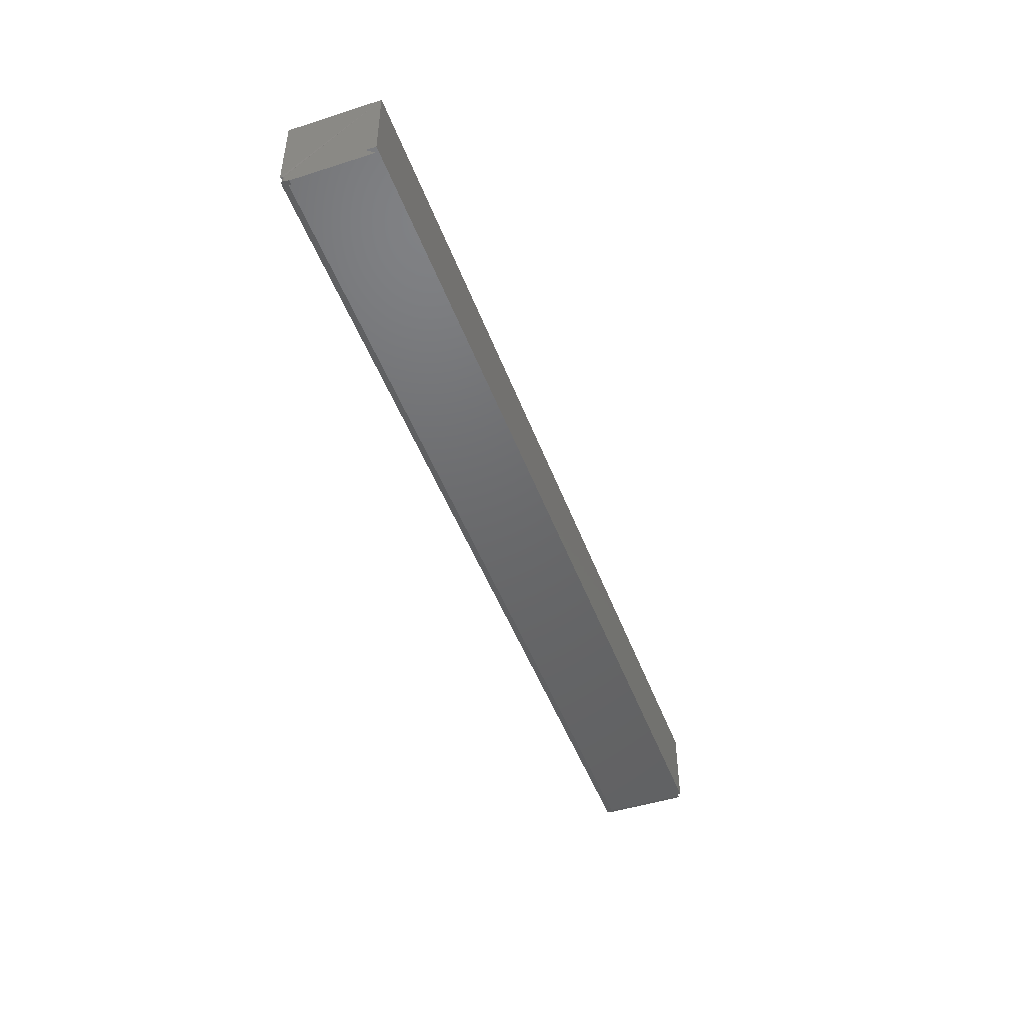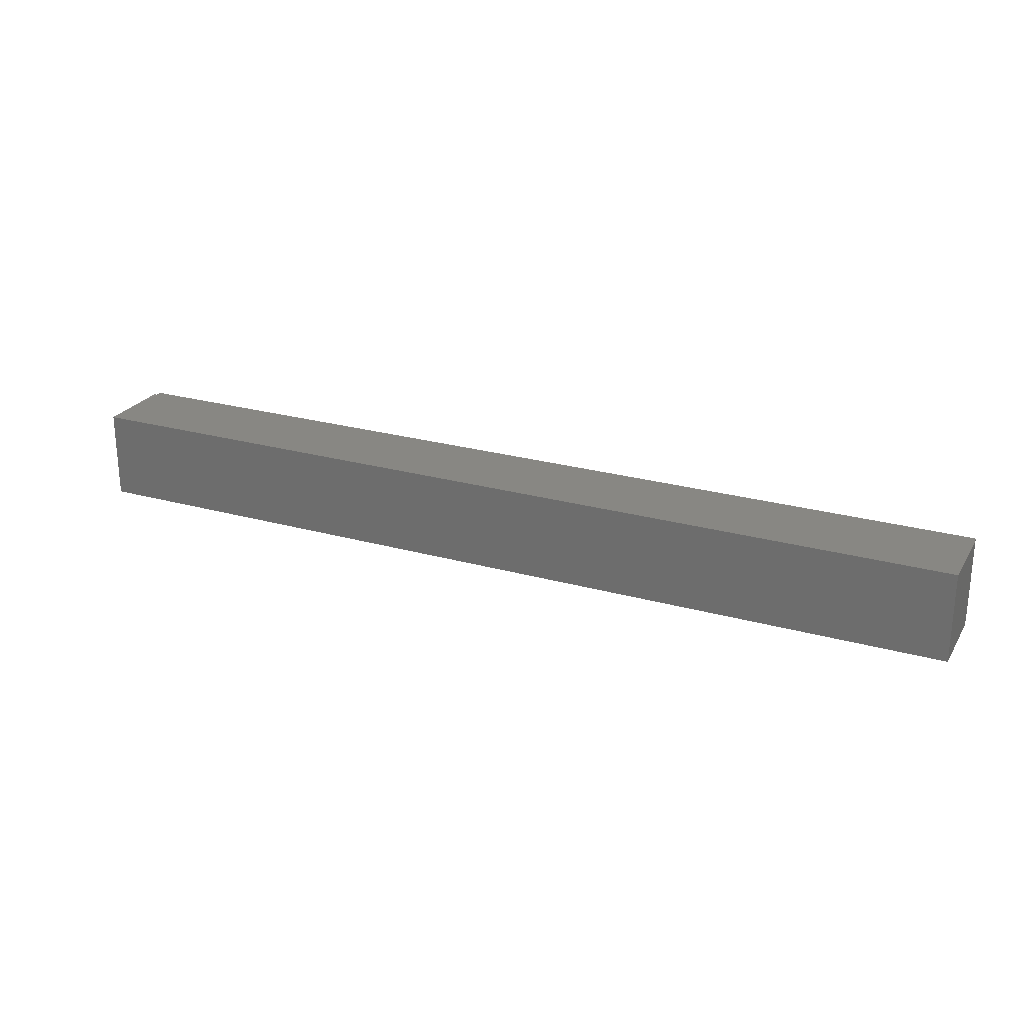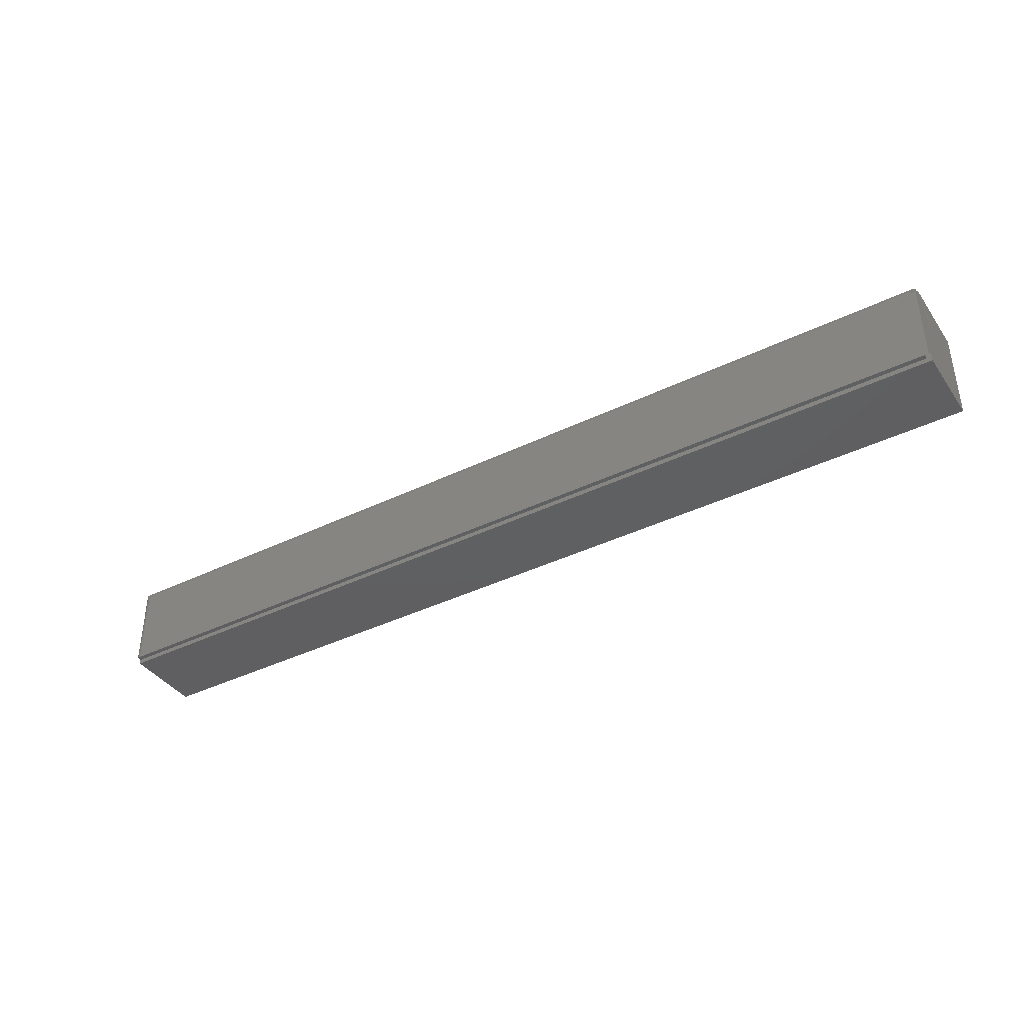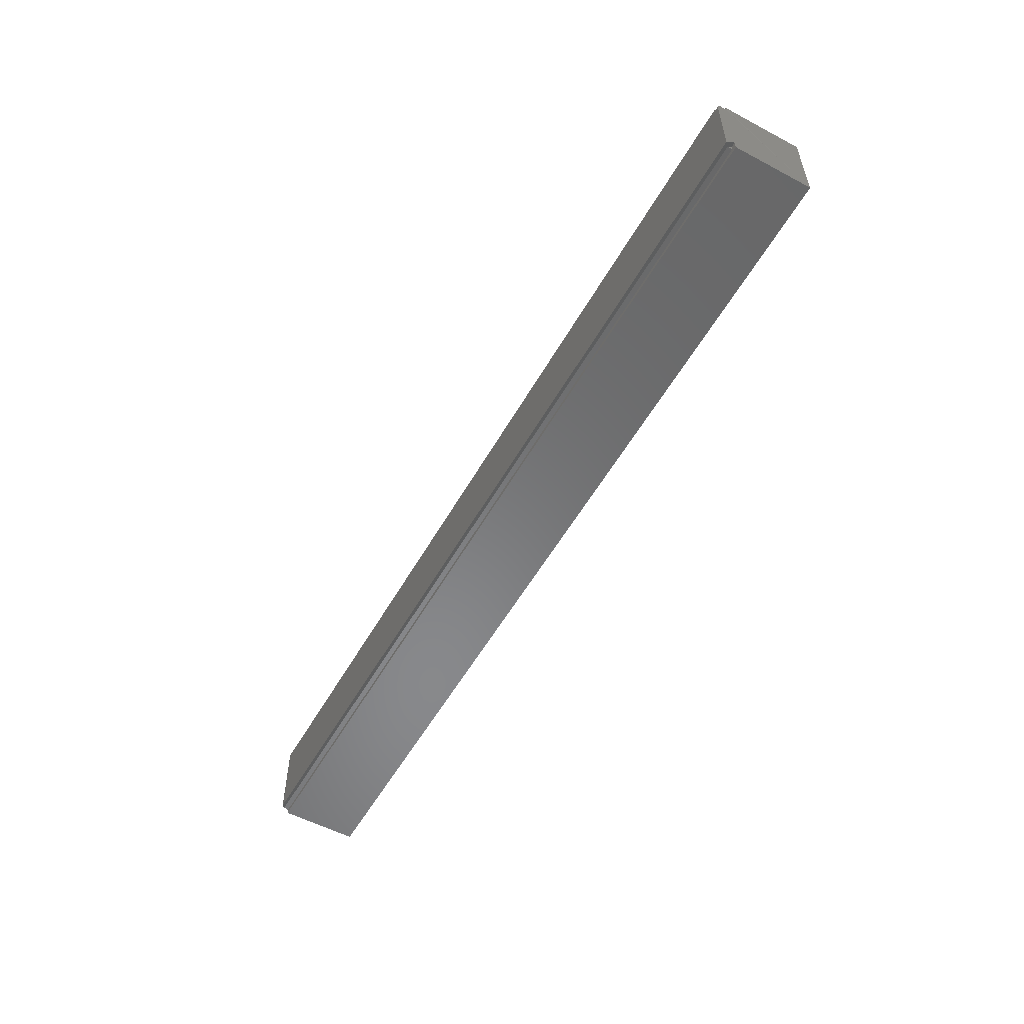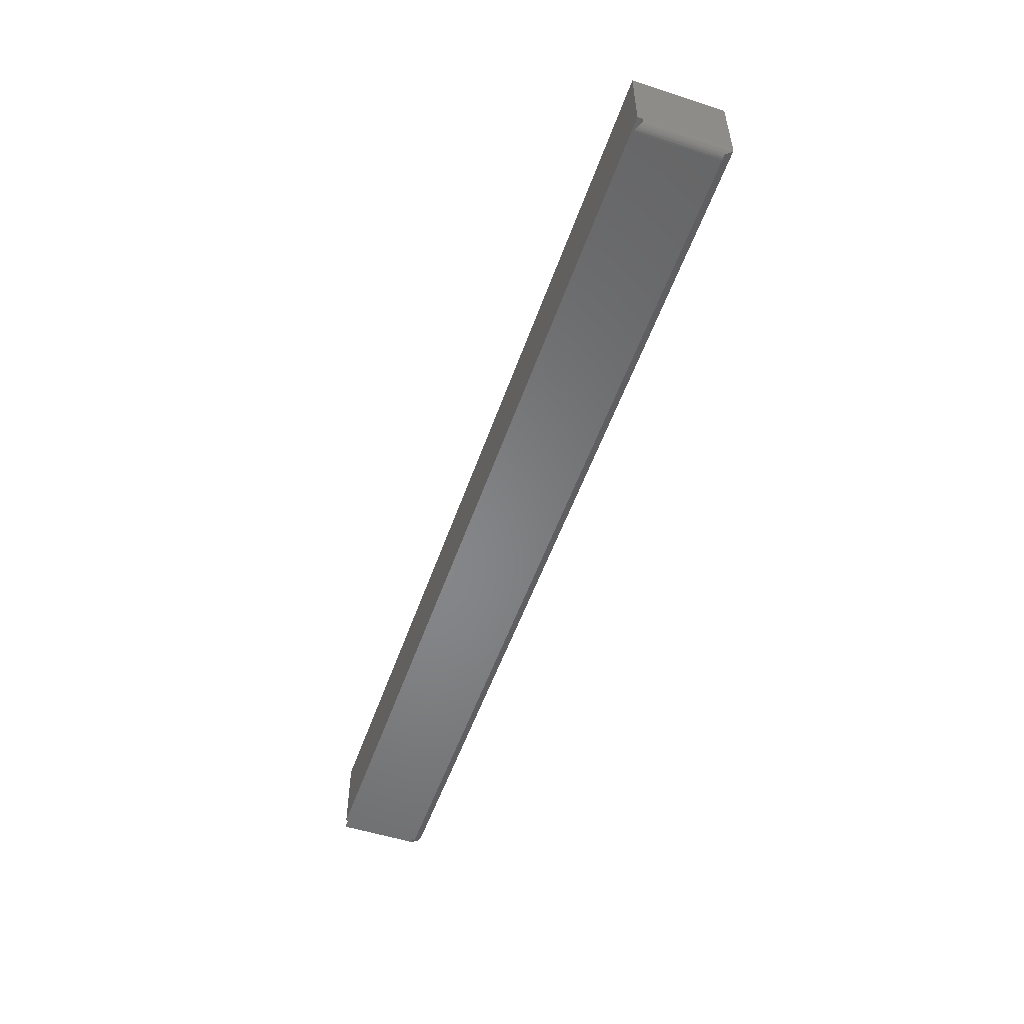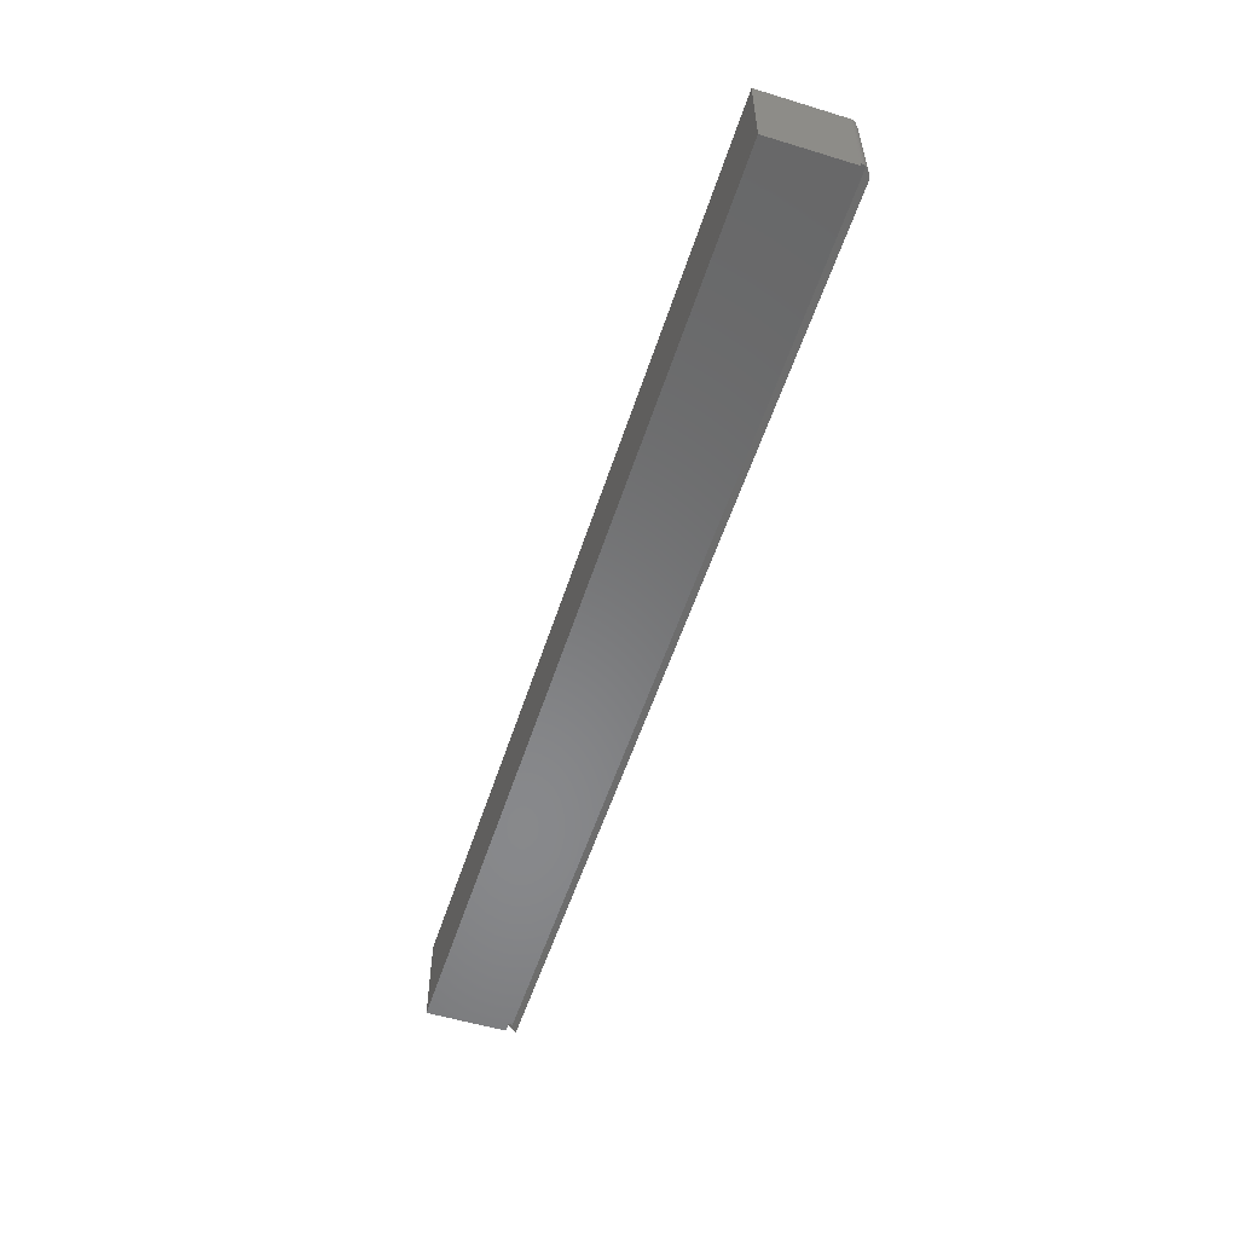
<metadata>
{"format":"stl","ext":"stl","renderer":"f3d","projection":"perspective","resolution":1024,"background":"white","views":[{"elev":-47.5,"azim":-70.2,"up":"+Z"},{"elev":24.8,"azim":24.6,"up":"+Y"},{"elev":-39.3,"azim":-148.7,"up":"+Y"},{"elev":-55.0,"azim":-119.2,"up":"+Y"},{"elev":-53.1,"azim":71.0,"up":"+Z"},{"elev":-55.0,"azim":72.2,"up":"+Y"}]}
</metadata>
<code>
# stl→obj: 61 verts, 118 faces
v -0.7294 0.07136 0
v -0.7307 0.07064 0
v -0.7342 0.07196 0.125
v -0.7279 0.07181 0
v -0.7264 0.07196 0
v 0.7342 0.07196 0.125
v -0.7264 0.07196 -0.007812
v 0.7321 0.07199 -0.007797
v -0.7342 0.07196 0
v 0.7342 0.07196 -5.383e-18
v 0.734 0.07196 -0.002708
v 0.7333 0.07196 -0.005333
v -0.7336 0.06713 0
v -0.7342 -0.07015 0.125
v -0.7342 0.06414 0
v -0.7341 0.06567 0
v -0.7342 0.05633 -0.01562
v -0.7342 -0.07015 -0.01562
v -0.7342 -0.05452 0
v -0.7342 0.06414 -0.01172
v -0.7342 -0.07015 0
v 0.7342 -0.07015 0.125
v 0.7342 -0.07015 0
v -0.7266 -0.05452 0
v -0.7266 -0.0625 0
v 0.7342 -0.0625 0
v -0.7319 0.06967 0
v -0.7329 0.06849 0
v 0.7317 -0.05452 -0.008681
v 0.7311 -0.06405 -0.009526
v 0.7298 -0.05452 -0.01105
v 0.7298 -0.06556 -0.01104
v 0.7281 -0.06705 -0.01253
v 0.7274 -0.05452 -0.01299
v 0.7259 -0.0684 -0.01387
v 0.7247 -0.05452 -0.01444
v 0.7236 -0.06938 -0.01486
v 0.7218 -0.05452 -0.01532
v 0.7344 -0.05452 -4.426e-18
v 0.7341 -0.05452 -0.003048
v 0.7341 -0.0625 -0.002776
v 0.7332 -0.05452 -0.005979
v 0.7334 -0.0625 -0.005463
v 0.7322 -0.0625 -0.007977
v 0.7188 -0.07015 -0.01562
v 0.7186 -0.05452 -0.01562
v 0.7211 -0.06997 -0.01544
v 0.7287 0.06372 -0.01193
v 0.7315 0.07005 -0.008764
v 0.7264 0.06053 -0.01353
v 0.7239 0.06053 -0.01468
v 0.7186 0.06053 -0.01562
v 0.7213 0.06053 -0.01539
v -0.7266 -0.0625 -0.007977
v -0.7338 0.06656 -0.01051
v -0.7288 0.07157 -0.008005
v -0.731 0.07046 -0.008561
v -0.7327 0.06874 -0.009423
v -0.7266 0.06053 -0.01353
v -0.7266 0.06053 -0.01562
v -0.7266 0.05633 -0.01562
f 1 2 3
f 4 1 3
f 5 4 3
f 5 6 7
f 6 8 7
f 6 5 3
f 9 3 2
f 8 6 10
f 8 10 11
f 8 11 12
f 9 13 14
f 15 14 16
f 16 14 13
f 17 18 19
f 14 3 9
f 14 15 20
f 14 20 17
f 14 17 19
f 14 19 21
f 14 22 3
f 3 22 6
f 14 21 22
f 22 21 23
f 24 25 19
f 21 19 25
f 21 25 26
f 21 26 23
f 9 2 27
f 9 27 28
f 9 28 13
f 29 30 31
f 31 30 32
f 31 32 33
f 31 33 34
f 34 33 35
f 36 34 35
f 35 37 36
f 38 36 37
f 39 26 40
f 40 26 41
f 40 41 42
f 42 41 43
f 42 43 29
f 29 43 44
f 29 44 30
f 45 46 47
f 47 46 38
f 47 38 37
f 34 48 31
f 31 48 49
f 31 49 29
f 8 12 42
f 8 42 29
f 8 29 49
f 50 48 34
f 50 34 36
f 50 36 51
f 46 52 38
f 38 52 53
f 38 53 36
f 36 53 51
f 42 12 40
f 40 12 11
f 40 11 39
f 39 11 10
f 44 26 54
f 26 25 54
f 43 41 44
f 41 26 44
f 32 30 44
f 18 45 54
f 18 54 24
f 18 24 19
f 54 45 47
f 54 47 37
f 54 37 35
f 54 35 33
f 54 33 32
f 54 32 44
f 54 25 24
f 20 16 55
f 20 15 16
f 5 56 4
f 5 7 56
f 27 2 57
f 57 58 27
f 27 58 28
f 28 58 55
f 28 55 13
f 55 16 13
f 57 2 56
f 56 2 1
f 56 1 4
f 22 23 26
f 6 22 26
f 6 26 39
f 6 39 10
f 50 52 59
f 52 60 59
f 51 53 50
f 53 52 50
f 7 8 49
f 7 49 48
f 7 48 50
f 7 50 59
f 7 59 56
f 61 17 20
f 61 20 55
f 61 55 58
f 61 58 57
f 61 57 56
f 61 56 59
f 61 60 52
f 61 52 46
f 61 46 17
f 45 18 46
f 46 18 17
f 59 60 61

</code>
